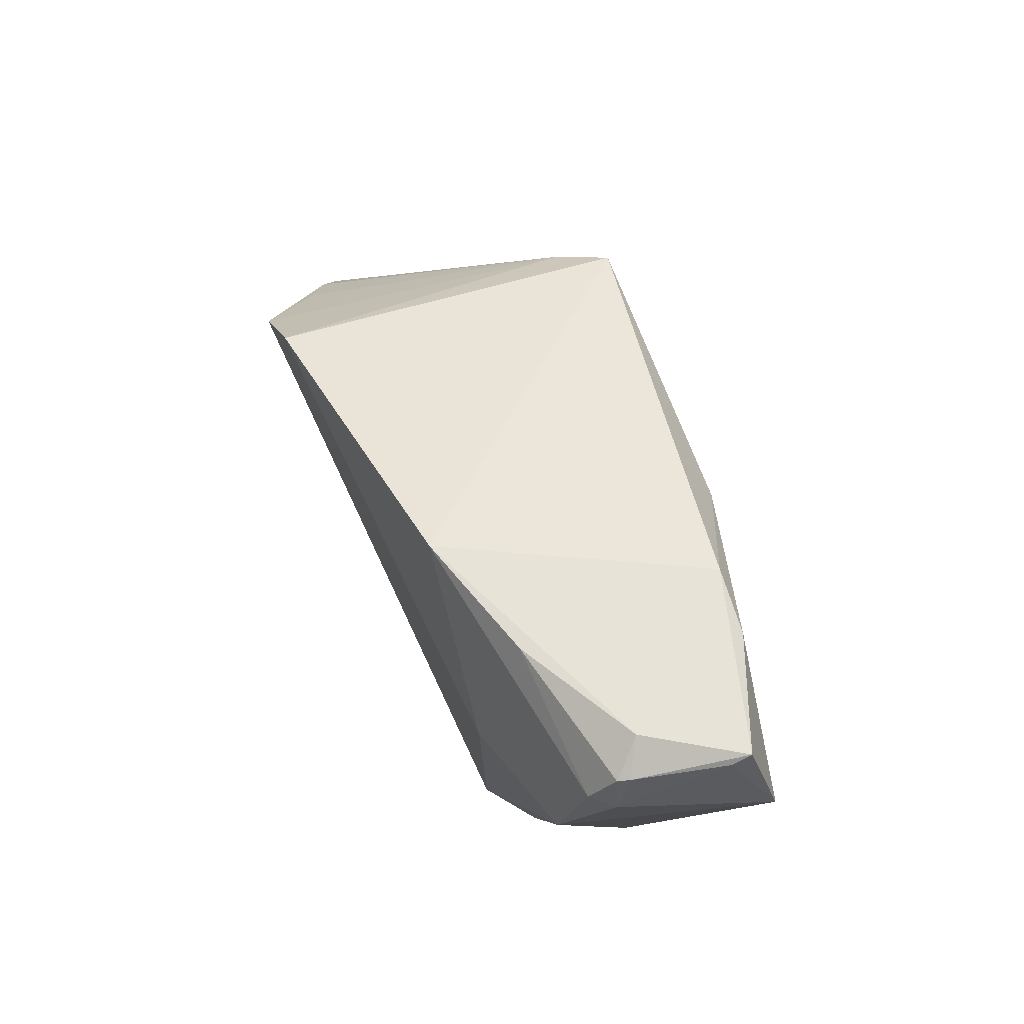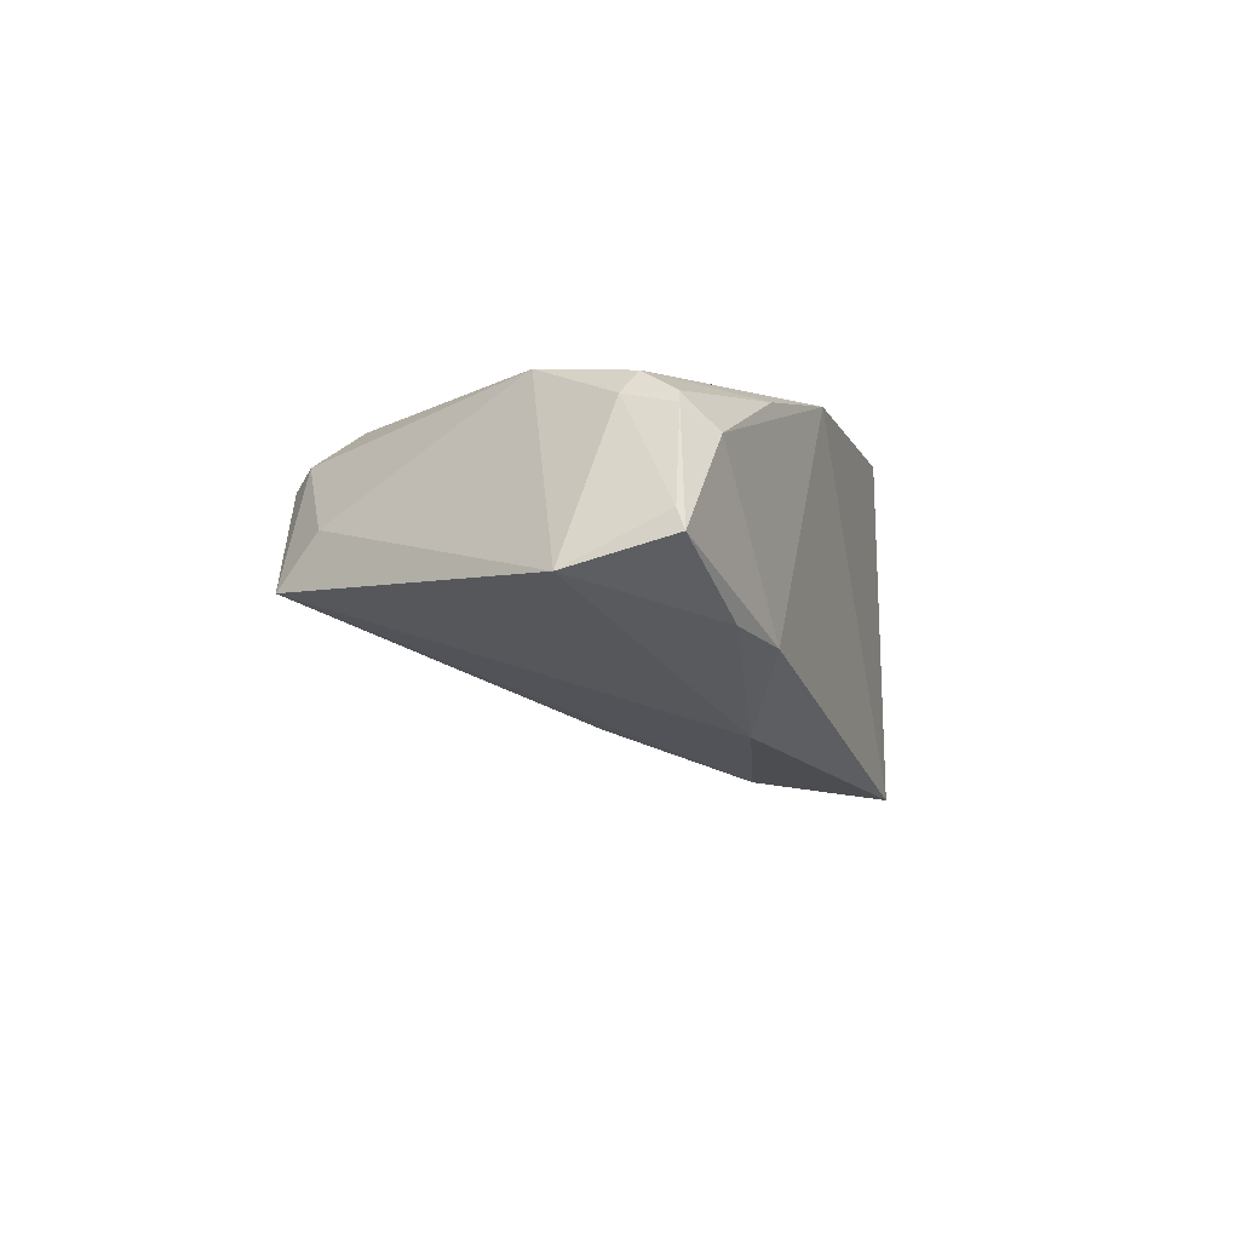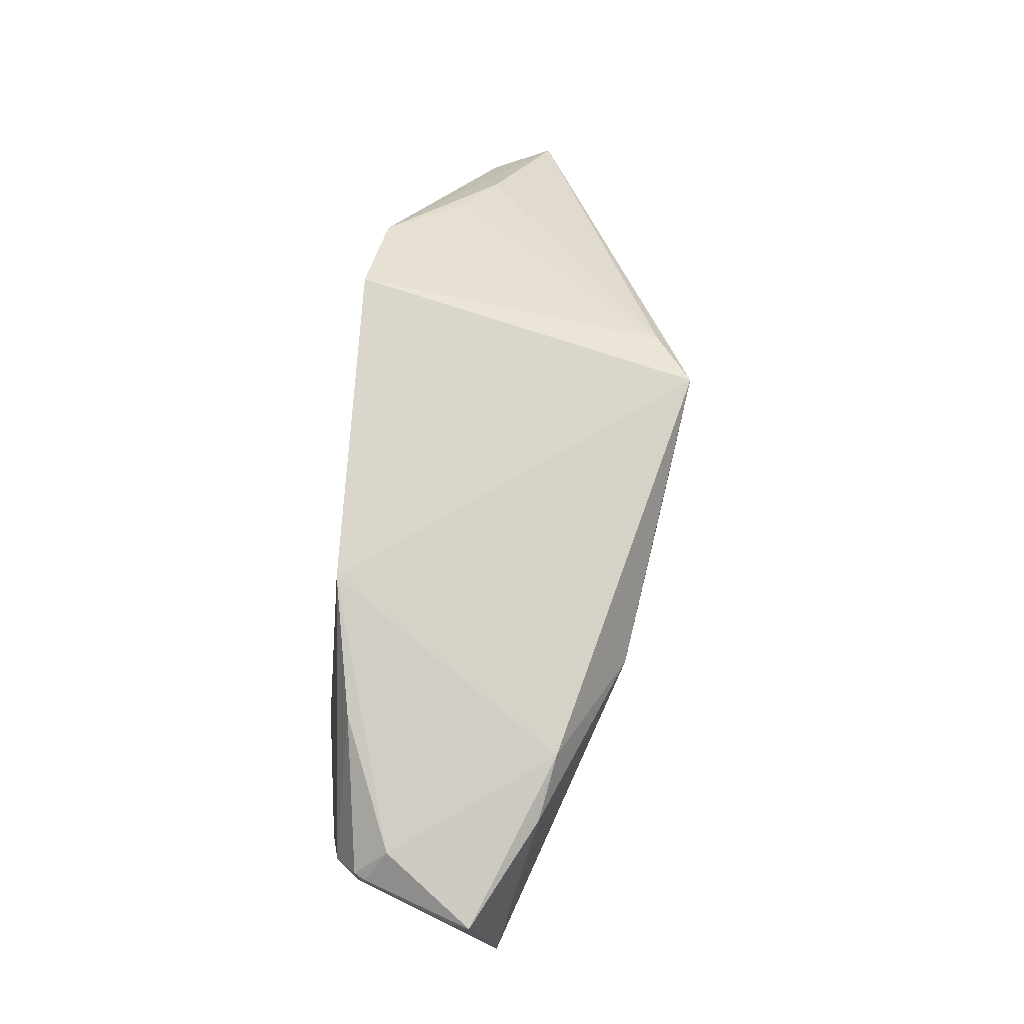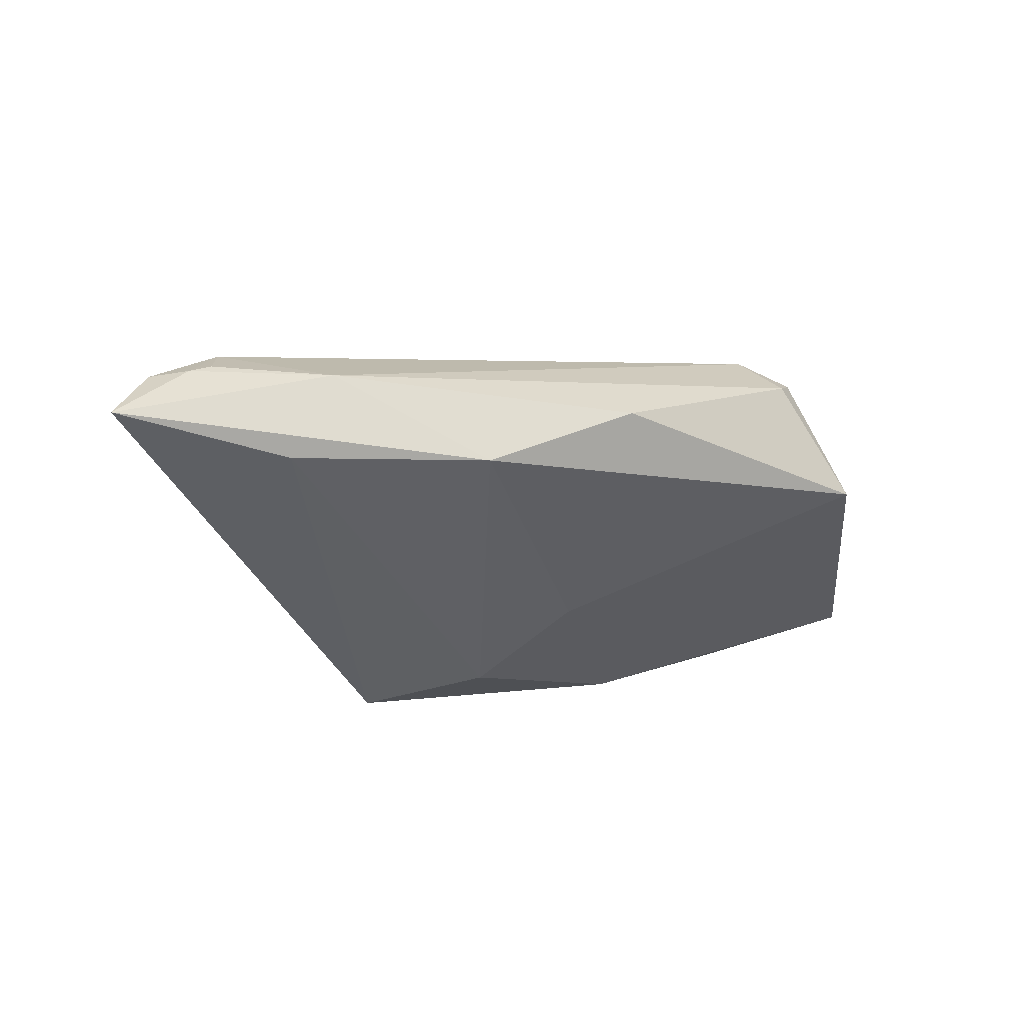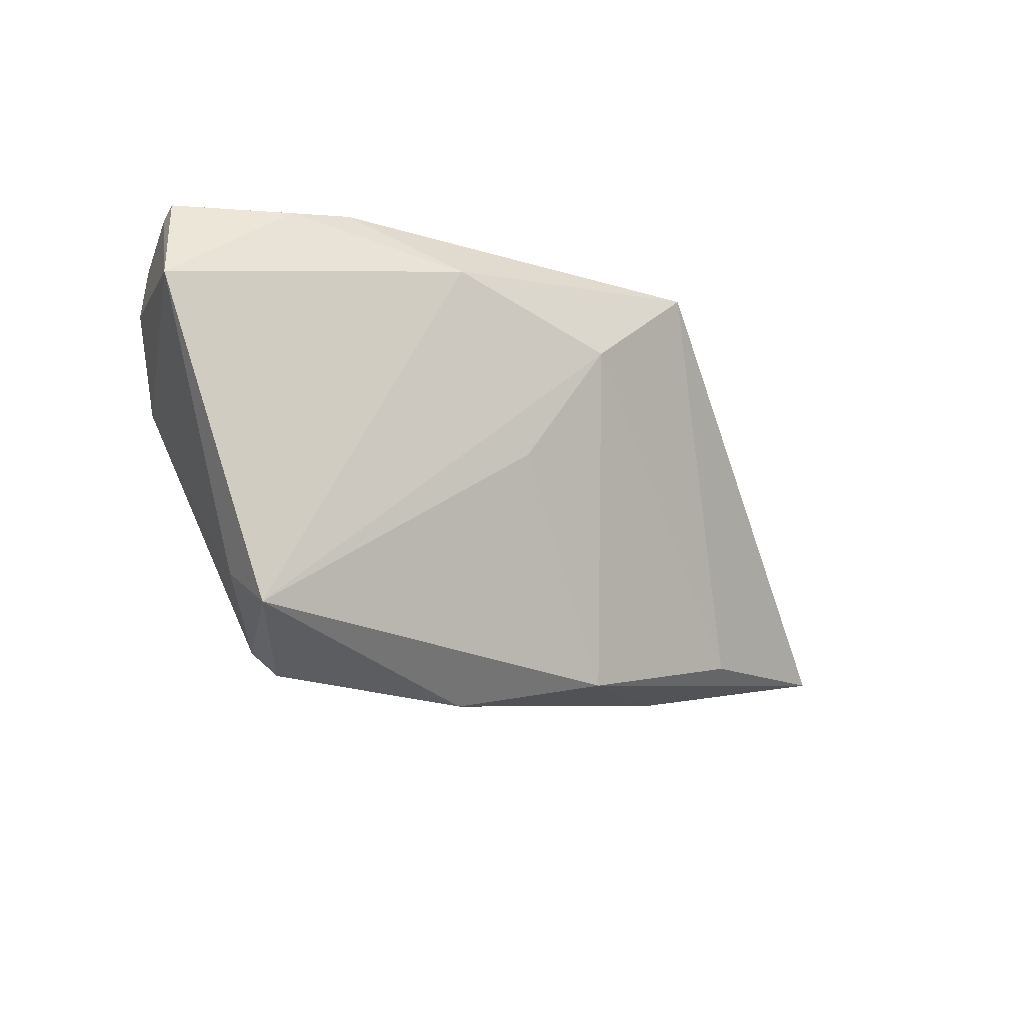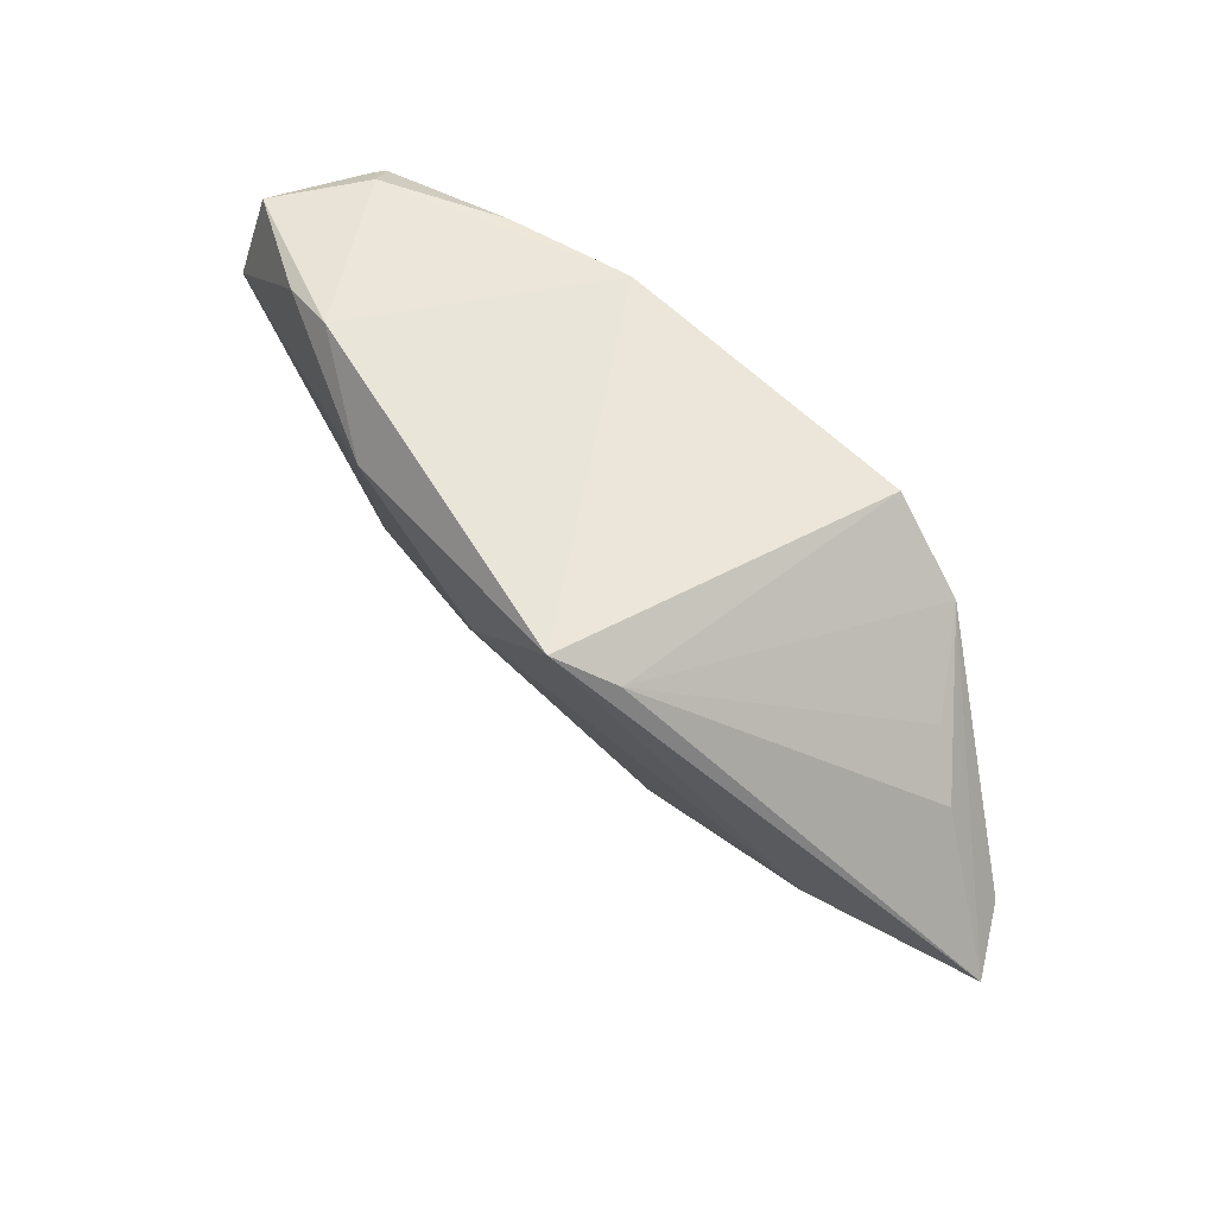
<metadata>
{"format":"obj","ext":"obj","renderer":"f3d","projection":"perspective","resolution":1024,"background":"white","views":[{"elev":56.7,"azim":61.7,"up":"+Y"},{"elev":-7.8,"azim":109.0,"up":"+Z"},{"elev":77.7,"azim":95.5,"up":"+Y"},{"elev":-23.9,"azim":-19.7,"up":"+Z"},{"elev":-24.4,"azim":139.7,"up":"+Y"},{"elev":57.7,"azim":-134.8,"up":"+Y"}]}
</metadata>
<code>
v 0.03515 -0.02877 -0.004728
v -0.0045 0.0117 -0.02292
v -0.03872 0.01236 0.01644
v -0.05174 -0.01688 0.005558
v 0.03605 -0.02347 0.001553
v -0.0169 -0.02853 -0.007768
v -0.02835 0.02101 0.01779
v -0.06406 -0.01668 -0.003222
v -0.05151 -0.0006724 0.003263
v 0.001094 -0.03348 -0.0002084
v 0.02674 -0.02924 0.0103
v -0.03701 -0.02418 0.003228
v 0.01702 0.01755 -0.01964
v -0.04125 -0.02045 -0.007706
v 0.03783 0.02218 -0.01072
v -0.05021 -0.01234 0.009656
v 0.05091 0.02016 -0.00129
v 0.02765 0.02299 0.01342
v 0.01094 0.02421 0.01657
v 0.05335 0.009113 -0.007054
v 0.02419 -0.03226 0.008131
v -0.018 0.02421 -0.02448
v 0.003493 -0.003723 -0.01709
v 0.04601 0.01892 0.01081
v 0.04672 0.01922 0.009486
v 0.05127 0.02119 -0.003653
v 0.02522 0.0009416 0.01779
v 0.02144 -0.02518 0.01503
v 0.04338 0.02241 0.00698
v 0.04438 0.01448 0.01349
v 0.0466 0.01314 0.01087
v 0.0411 0.002173 0.01541
v -0.02424 0.02037 -0.02018
v -0.04567 0.005224 0.007181
v -0.05936 -0.01365 0.004246
v -0.05452 -0.01639 0.00465
v 0.03006 0.02421 -0.01213
f 6 1 10
f 27 7 28
f 19 7 27
f 19 22 7
f 5 1 20
f 11 1 5
f 14 6 8
f 2 6 14
f 8 22 14
f 14 22 2
f 2 1 23
f 23 6 2
f 1 6 23
f 2 22 13
f 20 1 13
f 13 1 2
f 32 28 11
f 11 5 32
f 27 28 32
f 32 5 20
f 12 16 4
f 28 16 12
f 8 6 12
f 12 6 10
f 22 19 37
f 37 13 22
f 7 22 33
f 33 22 8
f 8 9 33
f 36 35 8
f 8 12 36
f 36 12 4
f 4 16 36
f 36 16 35
f 31 32 20
f 30 31 24
f 32 31 30
f 30 19 27
f 27 32 30
f 35 16 3
f 3 28 7
f 3 16 28
f 7 33 3
f 3 9 8
f 8 35 3
f 21 12 10
f 28 12 21
f 11 28 21
f 10 1 21
f 21 1 11
f 18 30 24
f 19 30 18
f 20 13 15
f 13 37 15
f 15 26 20
f 37 26 15
f 34 33 9
f 9 3 34
f 34 3 33
f 24 31 25
f 17 31 20
f 17 25 31
f 20 26 17
f 26 25 17
f 29 25 26
f 29 26 37
f 29 18 24
f 24 25 29
f 29 37 19
f 19 18 29

</code>
